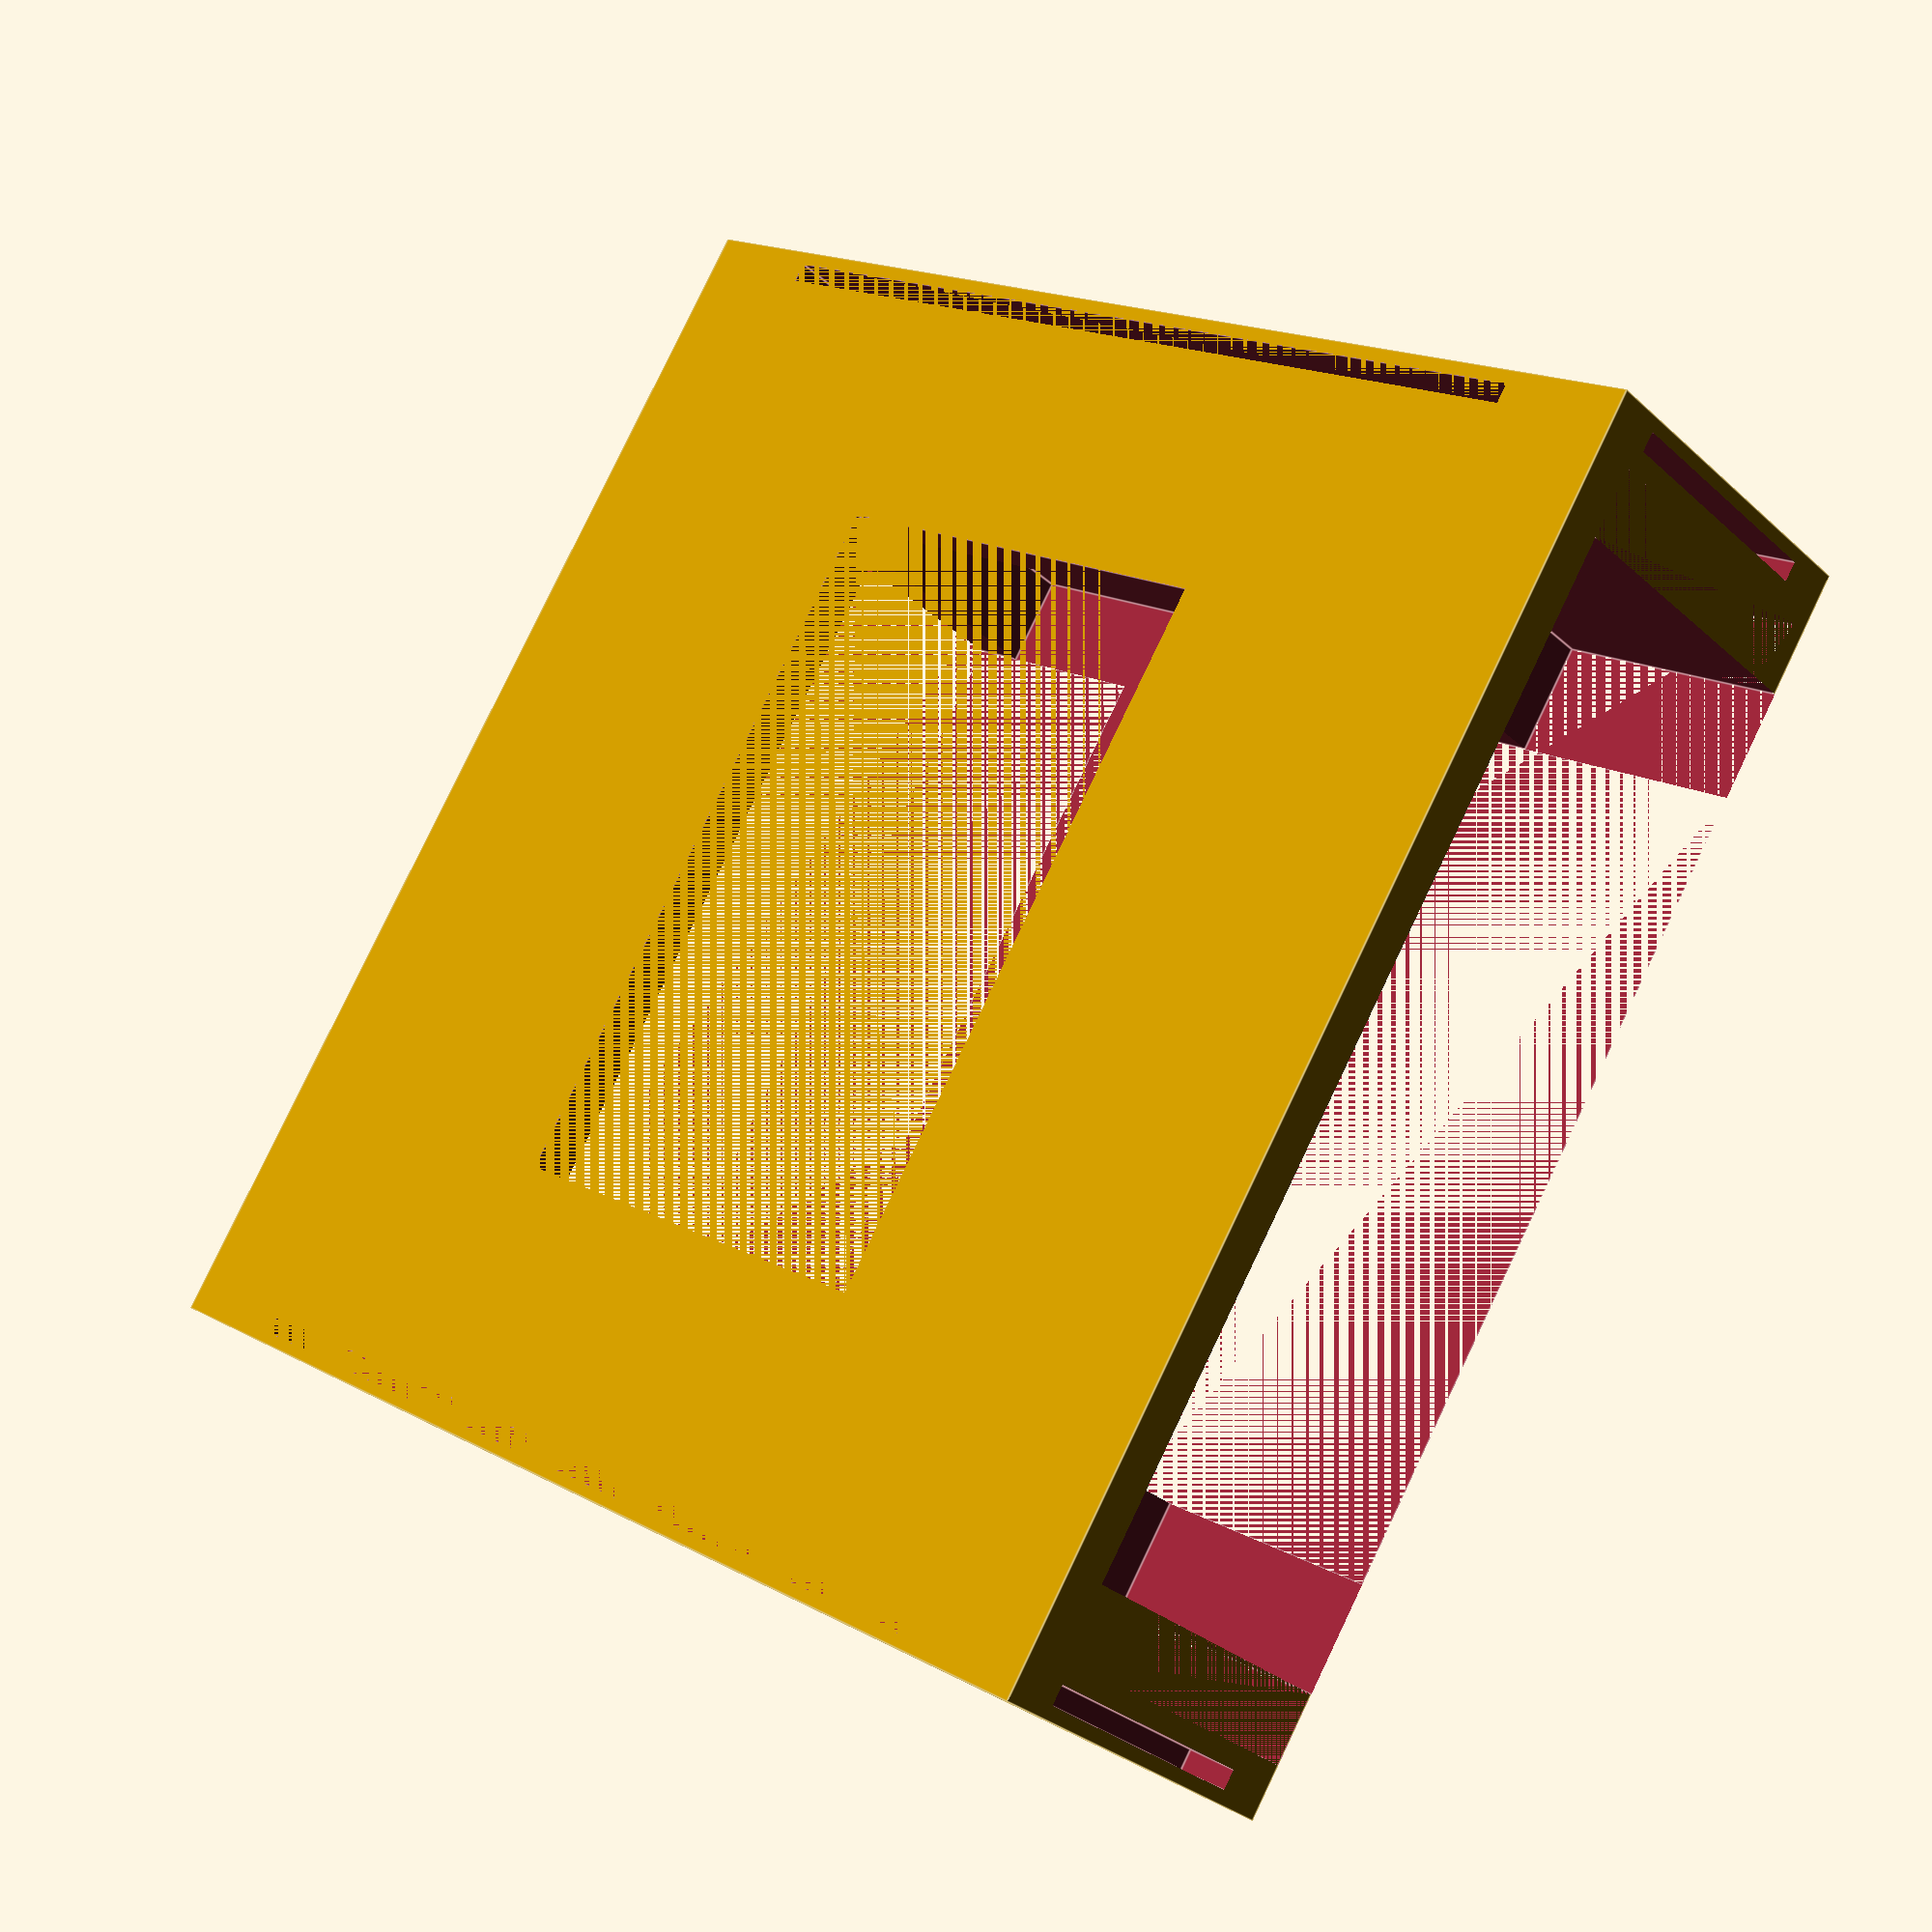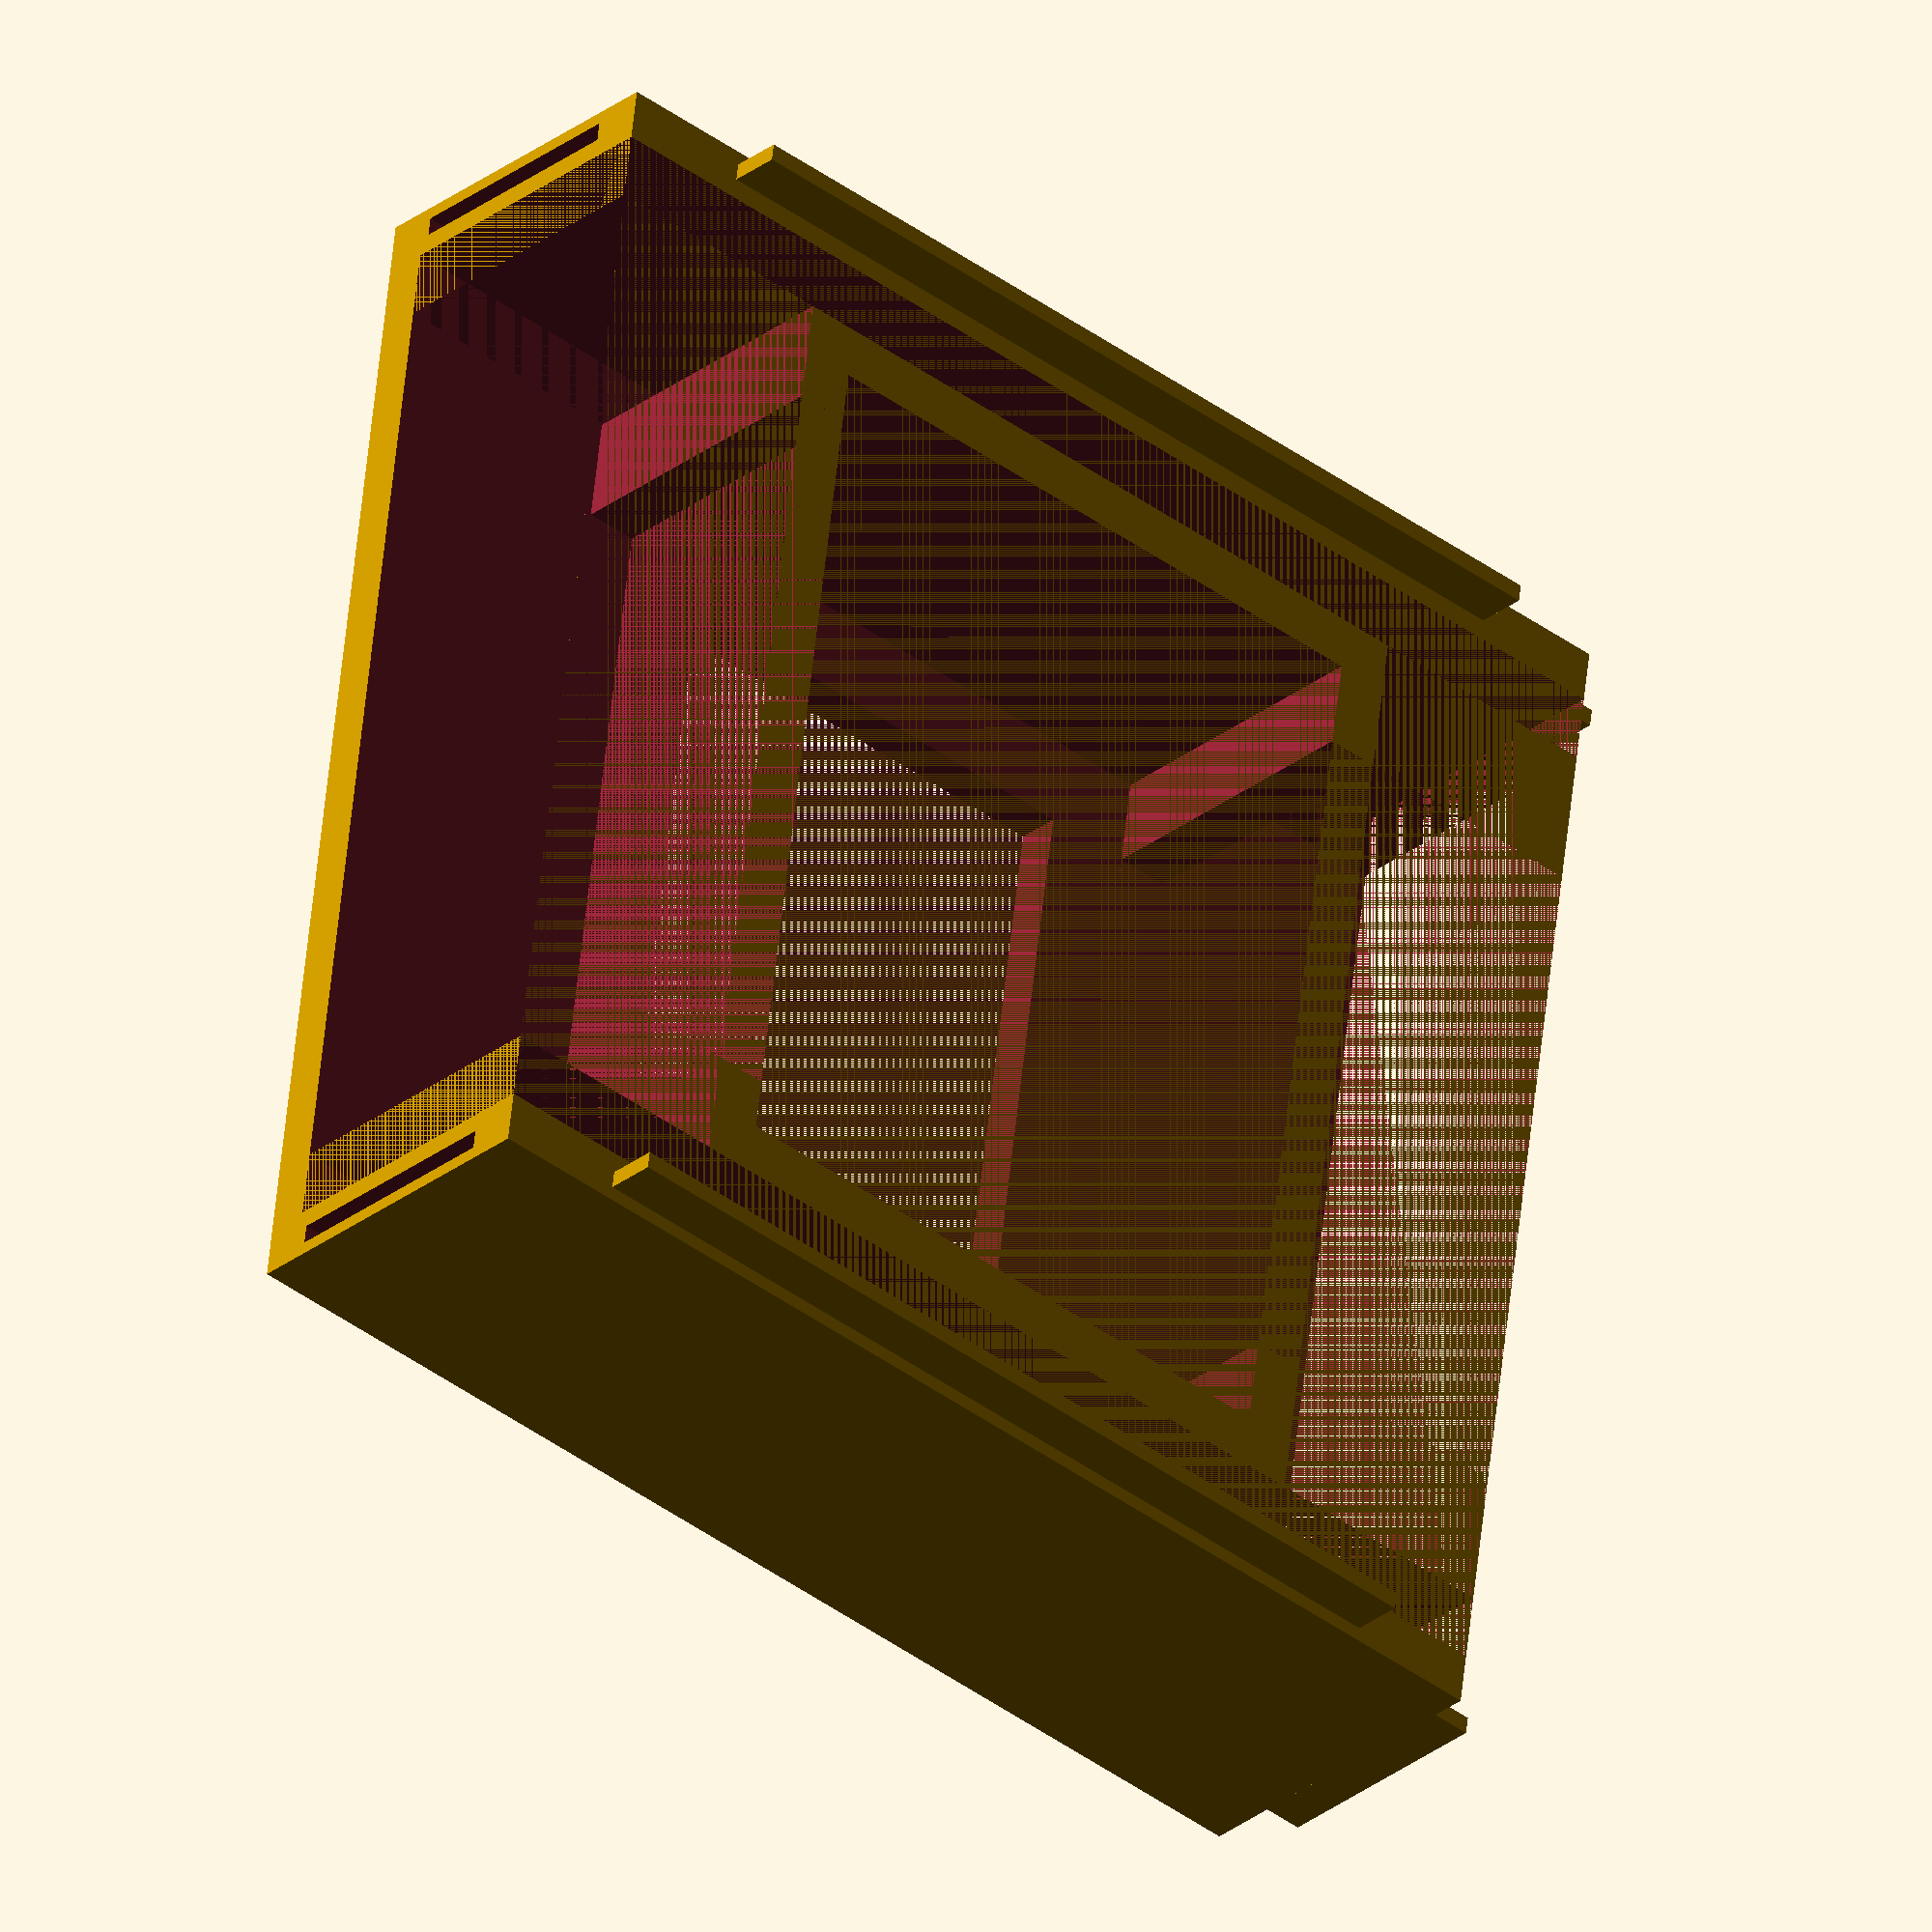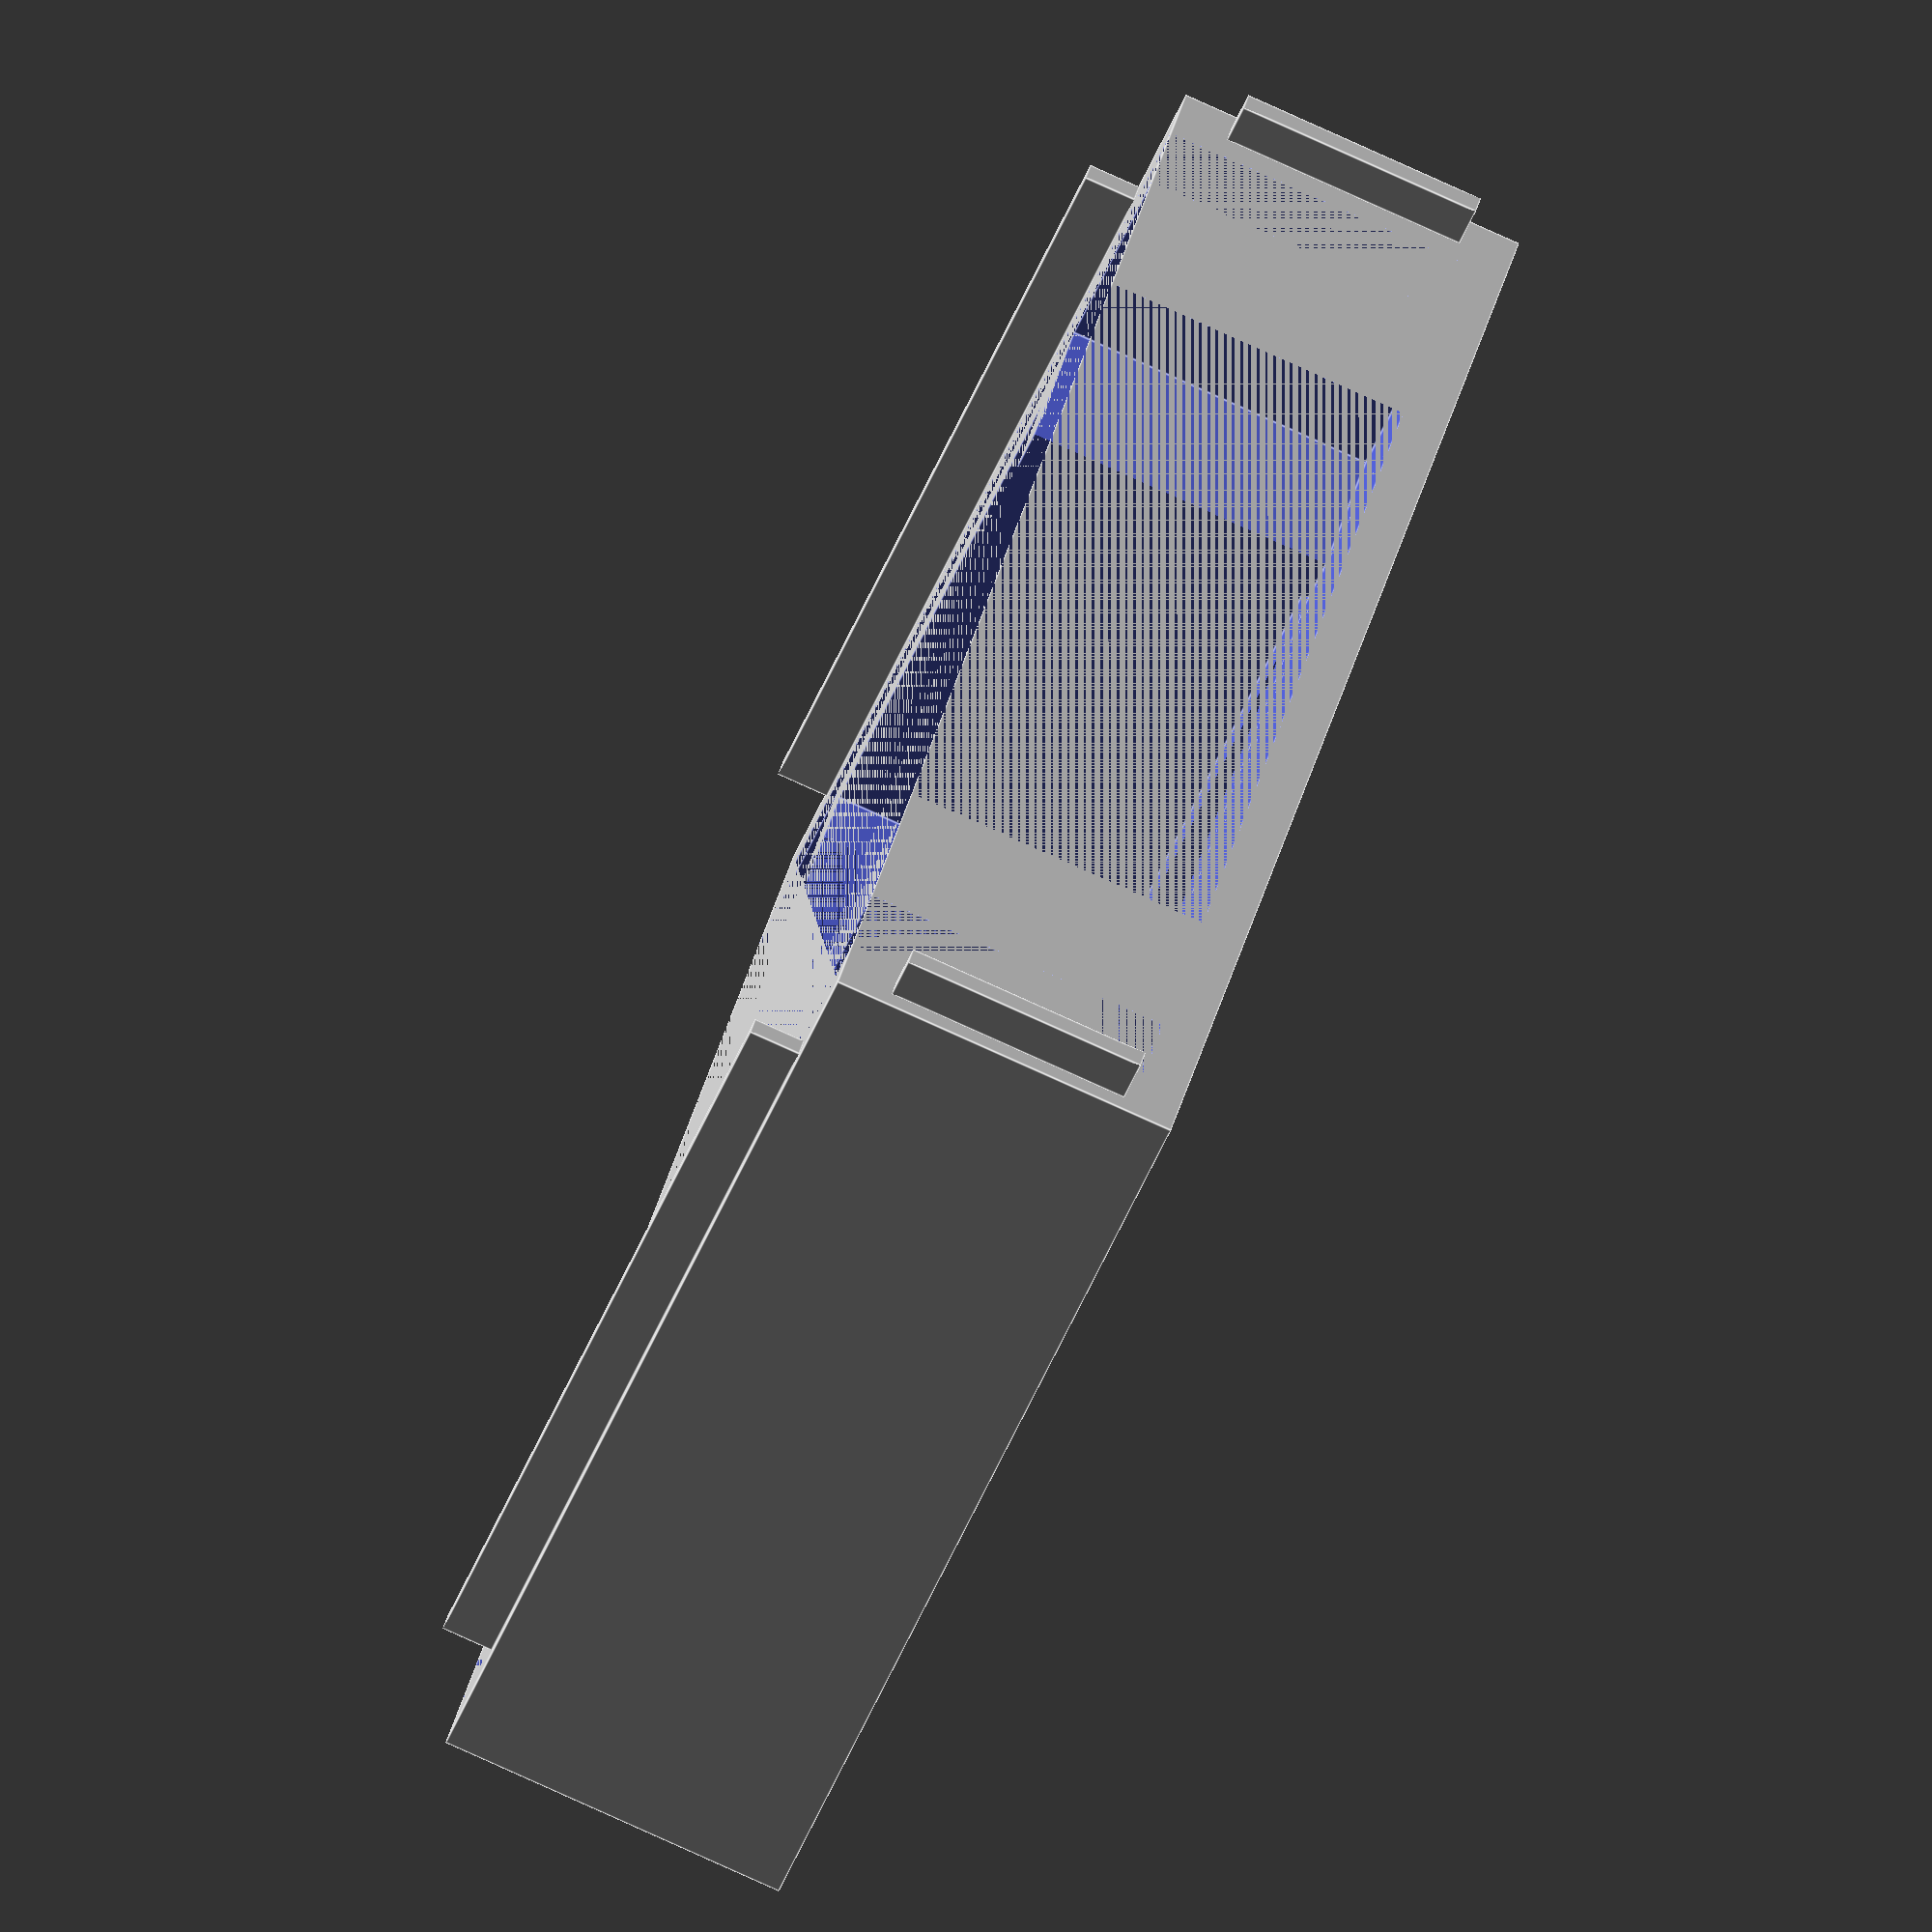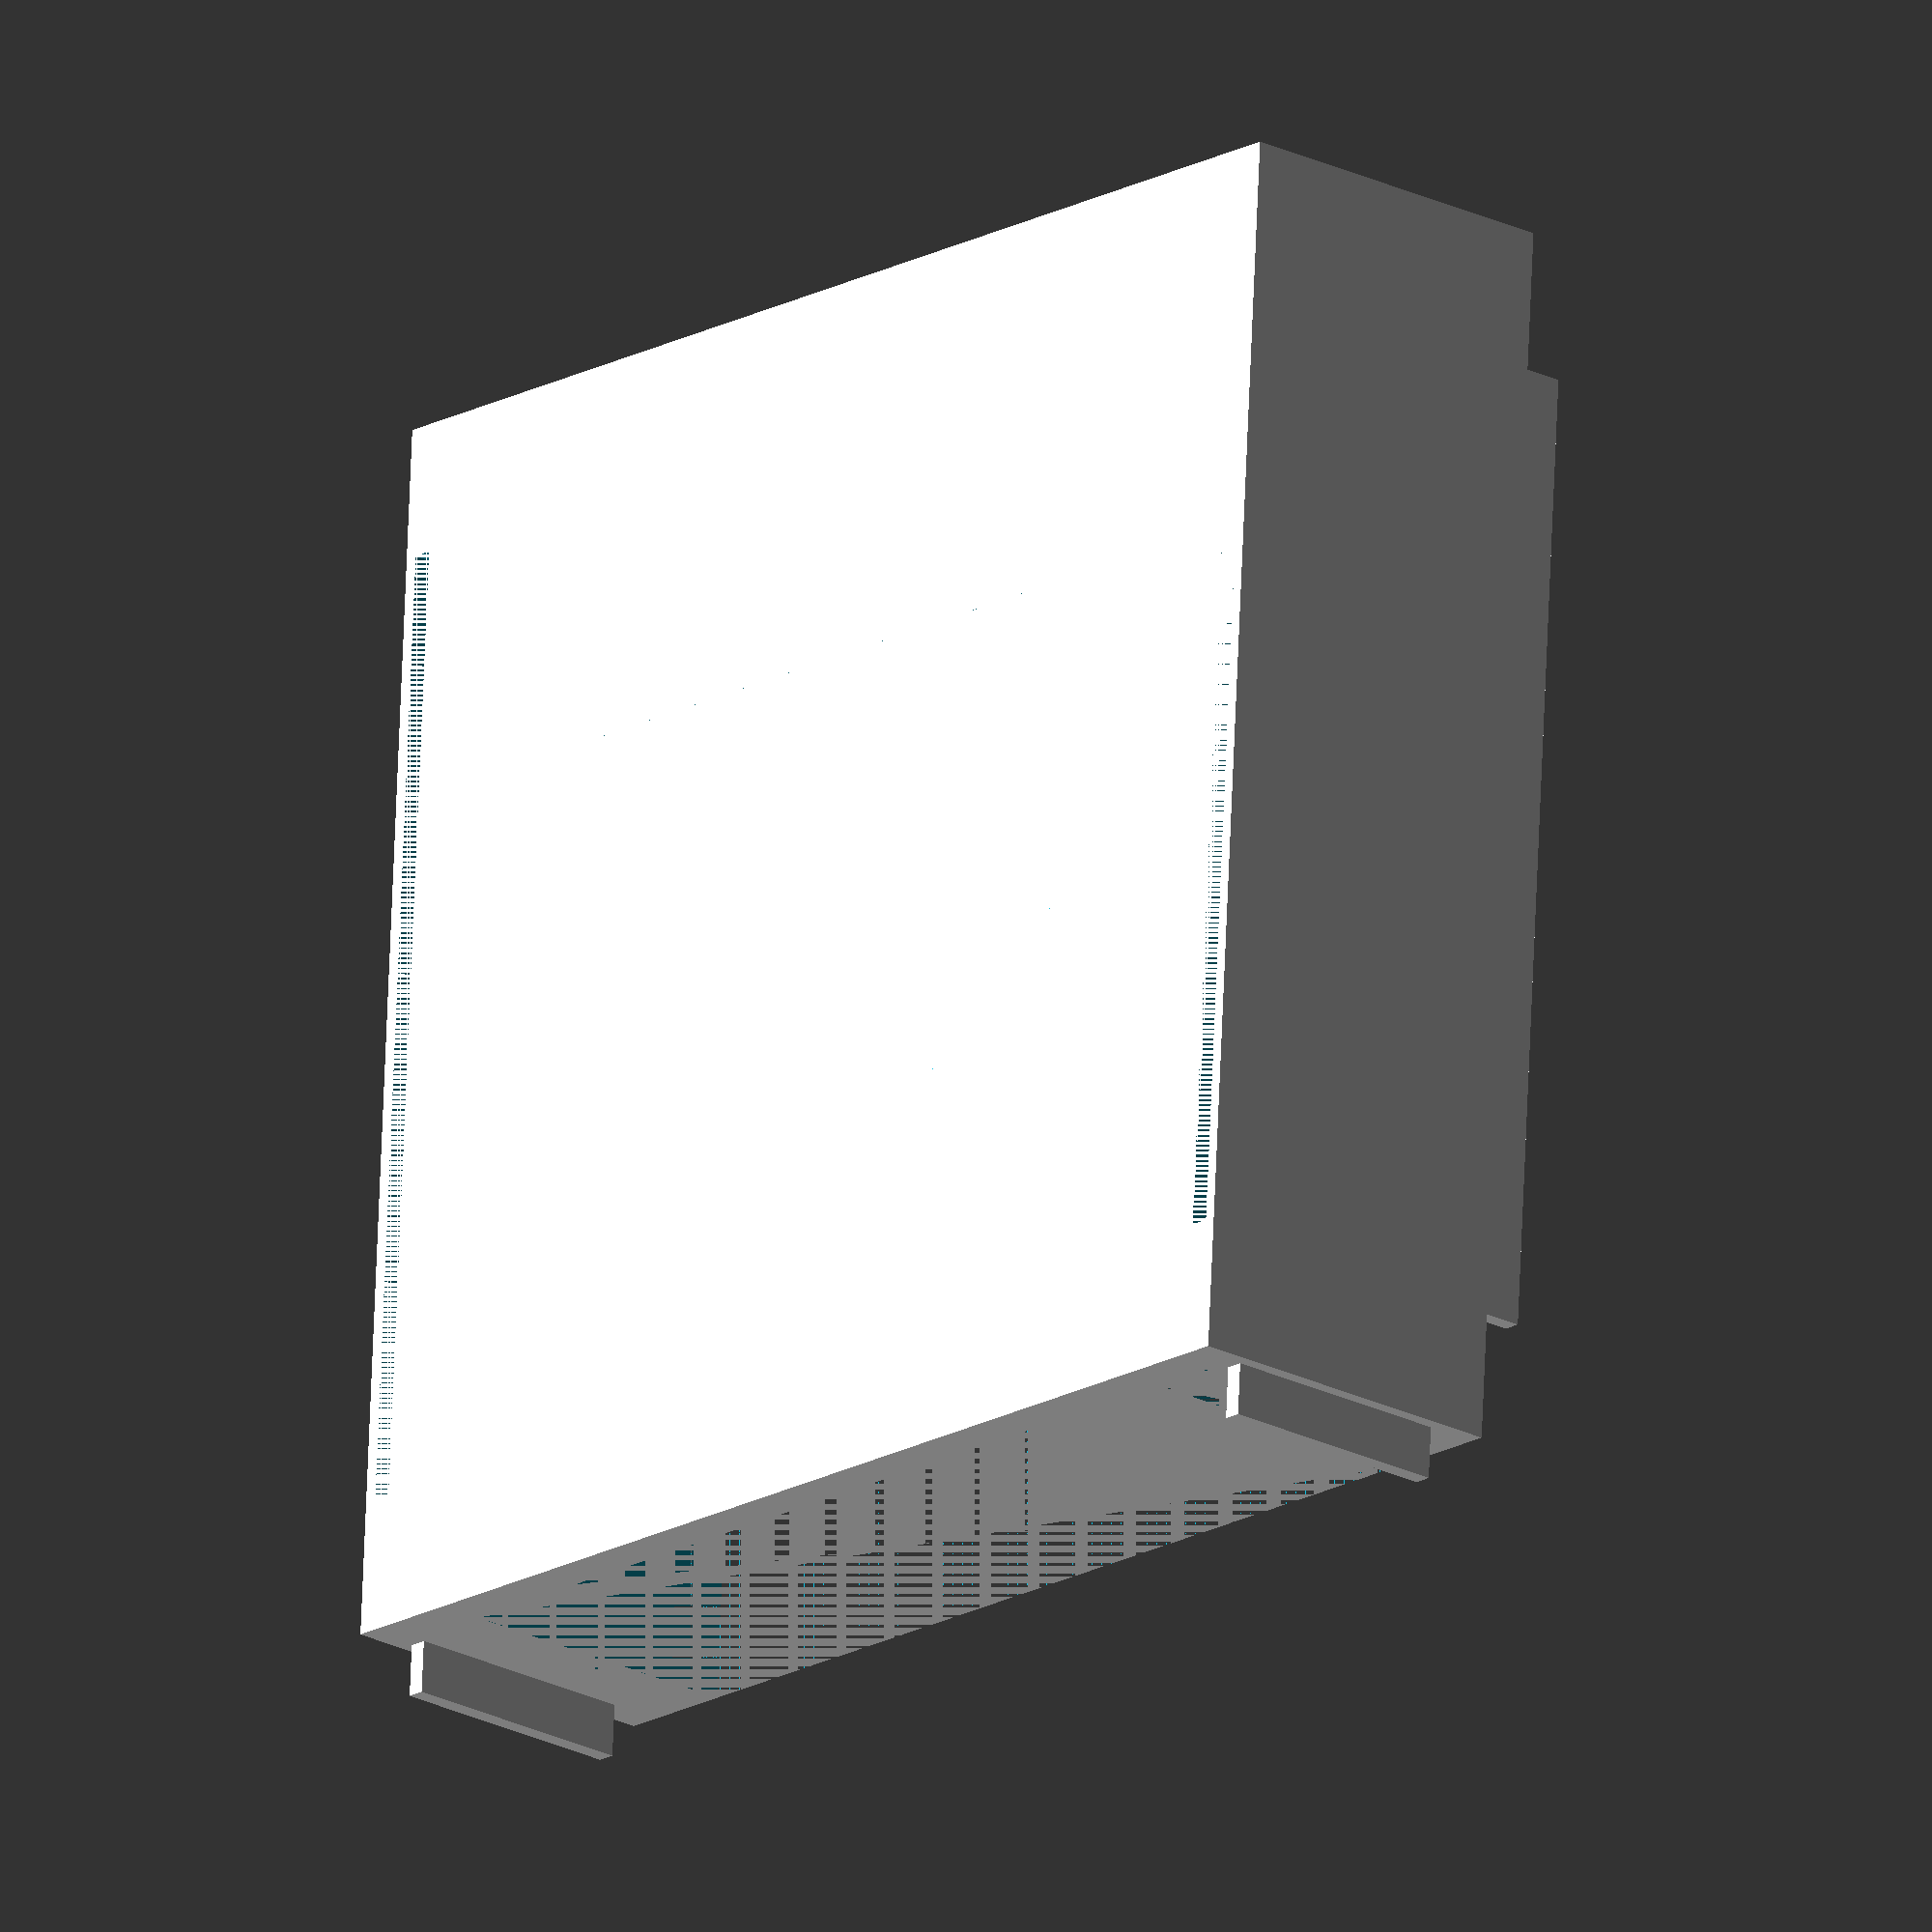
<openscad>
// Board dimensions
internal_length = 72.5;
internal_width = 100.5;

external_length = 140;
external_width = 140;

// Espessura das paredes e base
start_inside_cube_x = (external_length - internal_length)/2;
start_inside_cube_y = (external_width - internal_width)/2;
base_thickness = 5;


// Total height of the support
total_height = 40;

base_size = 10;

left_distance = 6;
right_distance = 6;
wall_thickness_corner = 10;

distance_x_hole = 15;
distance_y_hole = 1.5;

hole_width = 2;
hole_heigth = 6;

space_beetween_hole_pin = 0.1;

wall_thickness = 6;

module support() {
    // External box
    difference() {
        cube([external_length, external_width, total_height]);

        // Internal box
        translate([start_inside_cube_x, start_inside_cube_y, base_thickness])
            cube([internal_length, internal_width, total_height - base_thickness]);
        
        // Retira parede esquerda
        translate([0, wall_thickness, base_thickness])
            cube([external_length, start_inside_cube_y - 2 * wall_thickness, total_height - base_thickness]);

        // Retira parede direita
        translate([0, start_inside_cube_y + internal_width + wall_thickness, base_thickness])
            cube([external_length, start_inside_cube_y - 2 * wall_thickness, total_height - base_thickness]);

        // Retira parede cima
        translate([0, start_inside_cube_y - wall_thickness, base_thickness])
            cube([start_inside_cube_x - wall_thickness, internal_width + 2 * wall_thickness, total_height - base_thickness]);

        // Retira parede baixo
        translate([external_width - start_inside_cube_x + wall_thickness, start_inside_cube_y - wall_thickness, base_thickness])
            cube([start_inside_cube_x, internal_width + 2 * wall_thickness, total_height - base_thickness]);
        
        // Internal support for board floor
        translate([start_inside_cube_x+base_size, start_inside_cube_y+base_size])
            cube([internal_length-2*base_size, internal_width-2*base_size, total_height - base_thickness]);

        // Retira as paredes da frente
        translate([start_inside_cube_x + internal_length, start_inside_cube_y+left_distance, base_thickness])
            cube([start_inside_cube_x, internal_width - left_distance - right_distance, total_height - base_thickness]);

        // Retira a parte de trás
        translate([0, start_inside_cube_y + wall_thickness_corner, base_thickness])
            cube([internal_length - 2 * wall_thickness_corner, internal_width - 2 * wall_thickness_corner, total_height - base_thickness]);

        // Faz o buraco para caber o pino superior lado esquerdo
        translate([distance_x_hole, distance_y_hole, 0])
            cube([external_length - 2 * distance_x_hole, hole_width + 2*space_beetween_hole_pin, hole_heigth]);

        // Faz o buraco para caber o pino superior lado direito
        translate([distance_x_hole, external_width - distance_y_hole - hole_width, 0])
            cube([external_length - 2 * distance_x_hole, hole_width + 2*space_beetween_hole_pin, hole_heigth]);

        // Faz o buraco dianteiro esquerdo
        translate([external_length - hole_heigth - space_beetween_hole_pin, distance_y_hole, wall_thickness])
            cube([external_length - hole_heigth - space_beetween_hole_pin, hole_width + 2*space_beetween_hole_pin, total_height - 2*wall_thickness]);

        // Faz o buraco dianteiro direito
        translate([external_length - hole_heigth - space_beetween_hole_pin, external_width - distance_y_hole - 2*space_beetween_hole_pin - hole_width, wall_thickness])
            cube([external_length - hole_heigth - space_beetween_hole_pin, hole_width + 2 * space_beetween_hole_pin, total_height - 2*wall_thickness]);
    }

    // Faz o pino superior esquerdo
        translate([distance_x_hole + space_beetween_hole_pin, distance_y_hole + space_beetween_hole_pin, total_height])
            cube([external_length - 2*distance_x_hole - 2*space_beetween_hole_pin, hole_width, hole_heigth - space_beetween_hole_pin]);
    
    // Faz o pino superior direito
        translate([distance_x_hole + space_beetween_hole_pin, external_width - distance_y_hole - space_beetween_hole_pin - hole_width, total_height])
            cube([external_length - 2*distance_x_hole - 2*space_beetween_hole_pin, hole_width, hole_heigth - space_beetween_hole_pin]);
    
    // Faz o pino traseiro esquerdo
        translate([-(hole_heigth - space_beetween_hole_pin), distance_y_hole + space_beetween_hole_pin, wall_thickness + space_beetween_hole_pin])
            cube([hole_heigth - space_beetween_hole_pin, hole_width, total_height - 2*wall_thickness - space_beetween_hole_pin]);

    // Faz o pino traseiro direito
        translate([-(hole_heigth - space_beetween_hole_pin), external_width - distance_y_hole - space_beetween_hole_pin - hole_width, wall_thickness + space_beetween_hole_pin])
            cube([hole_heigth - space_beetween_hole_pin, hole_width, total_height - 2*wall_thickness - space_beetween_hole_pin]);
}

// Desenhar o suporte
support();

</openscad>
<views>
elev=210.4 azim=326.8 roll=322.1 proj=p view=edges
elev=209.6 azim=7.7 roll=221.3 proj=o view=wireframe
elev=262.9 azim=41.6 roll=114.2 proj=o view=edges
elev=202.2 azim=86.5 roll=311.6 proj=o view=solid
</views>
